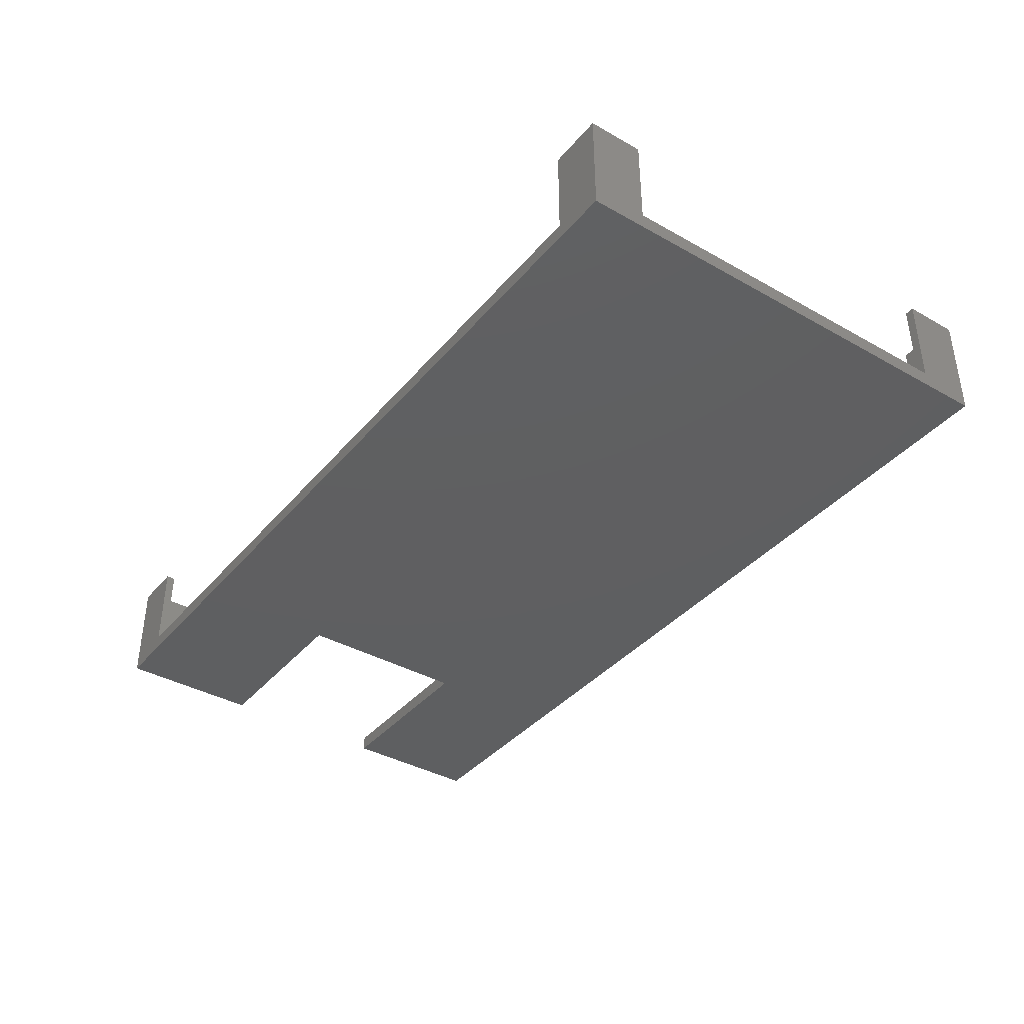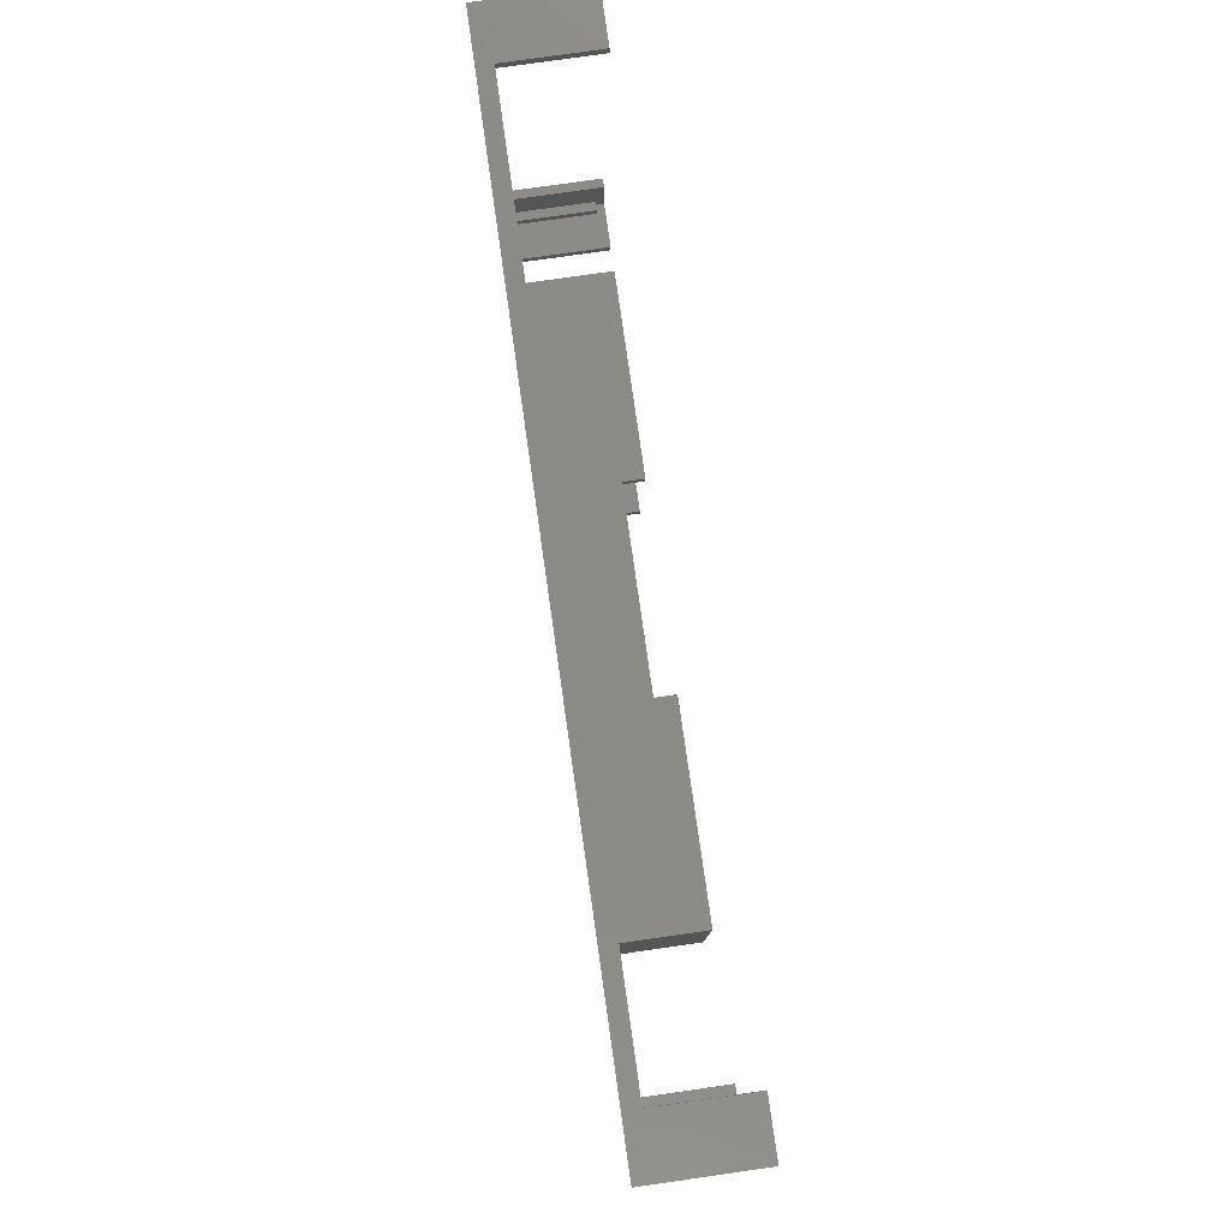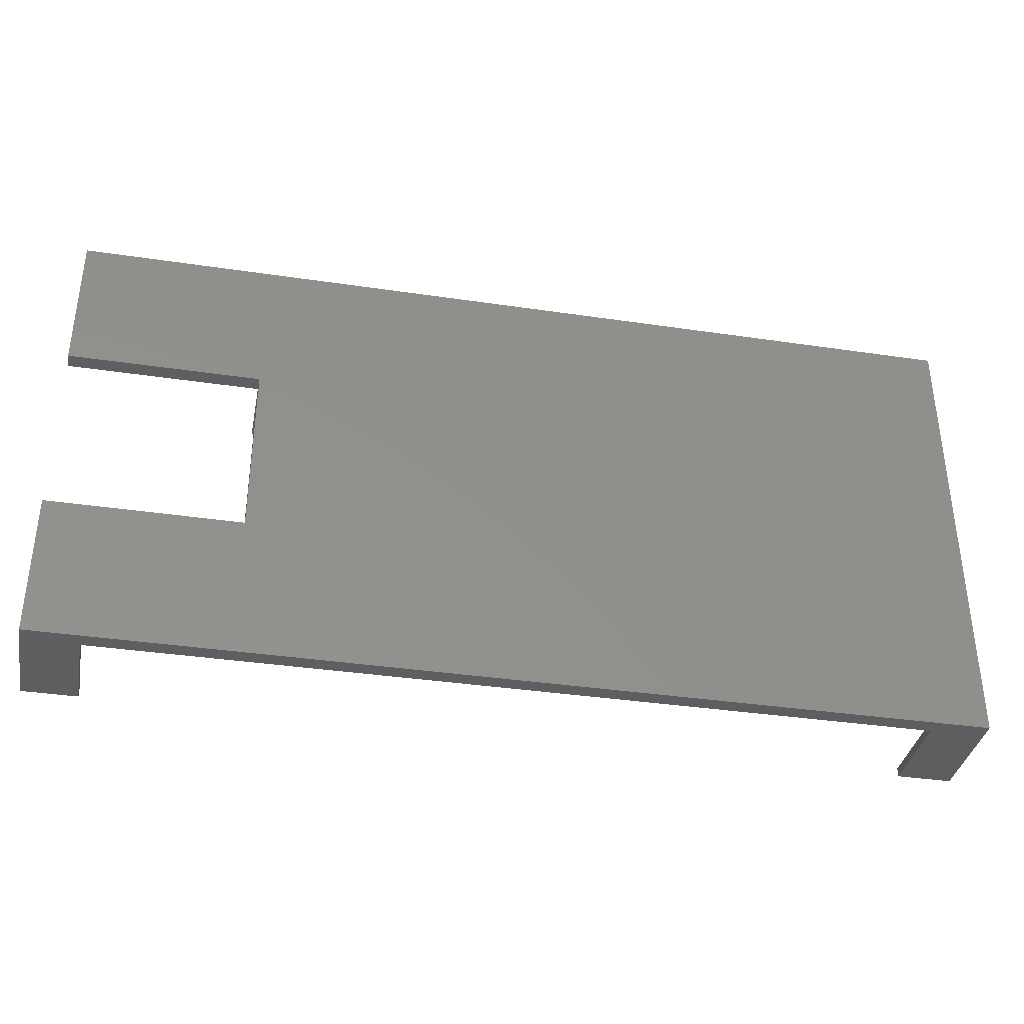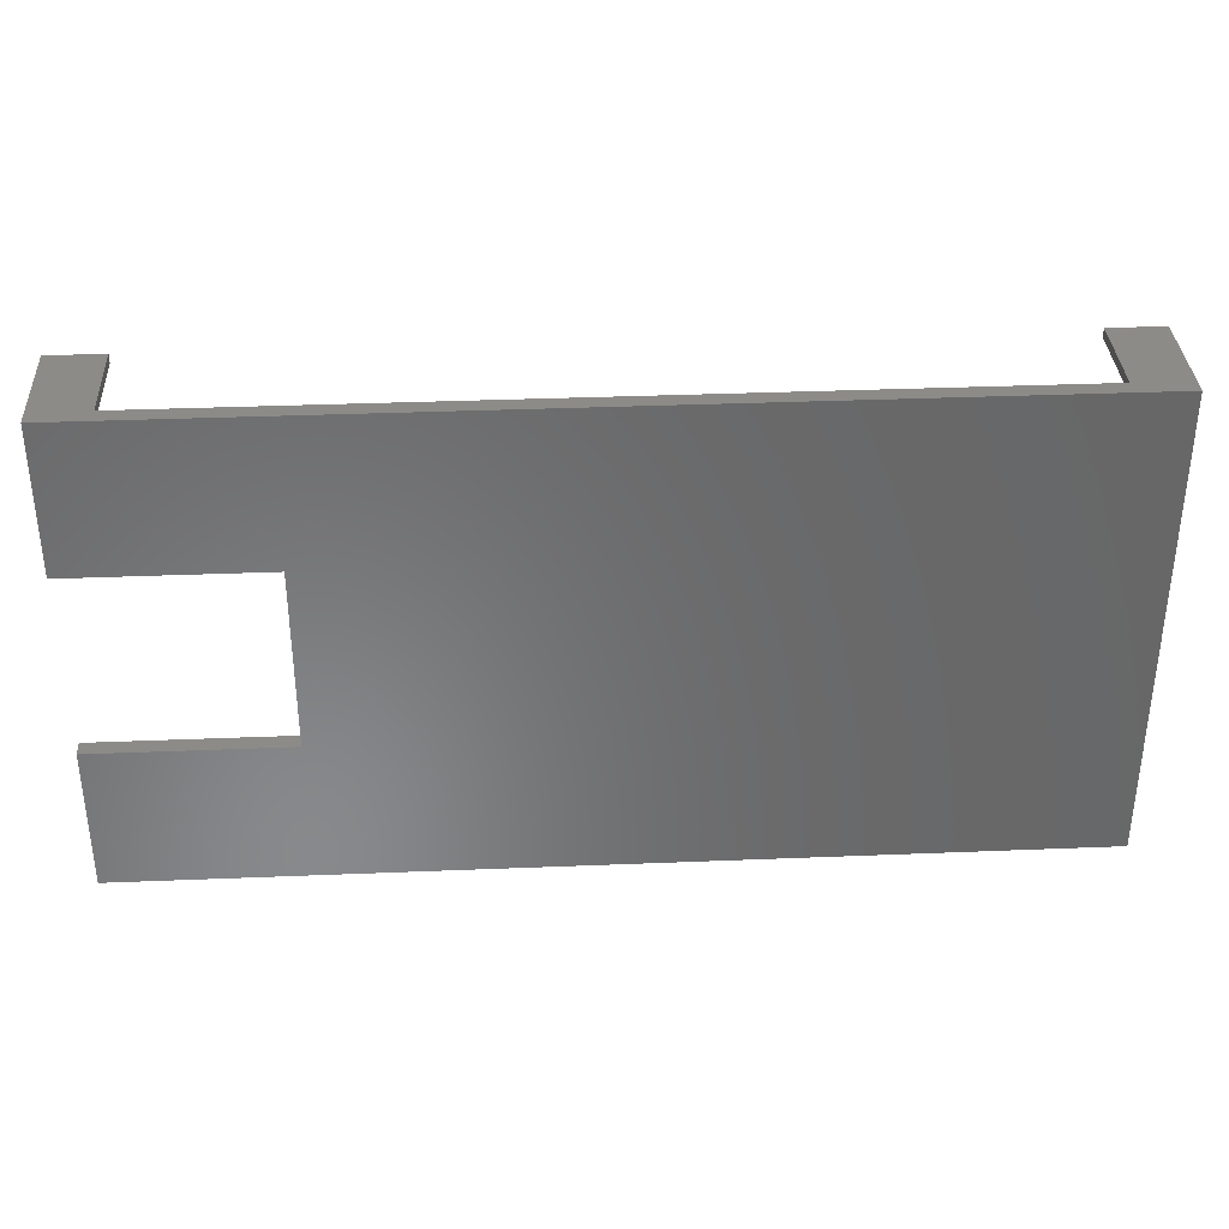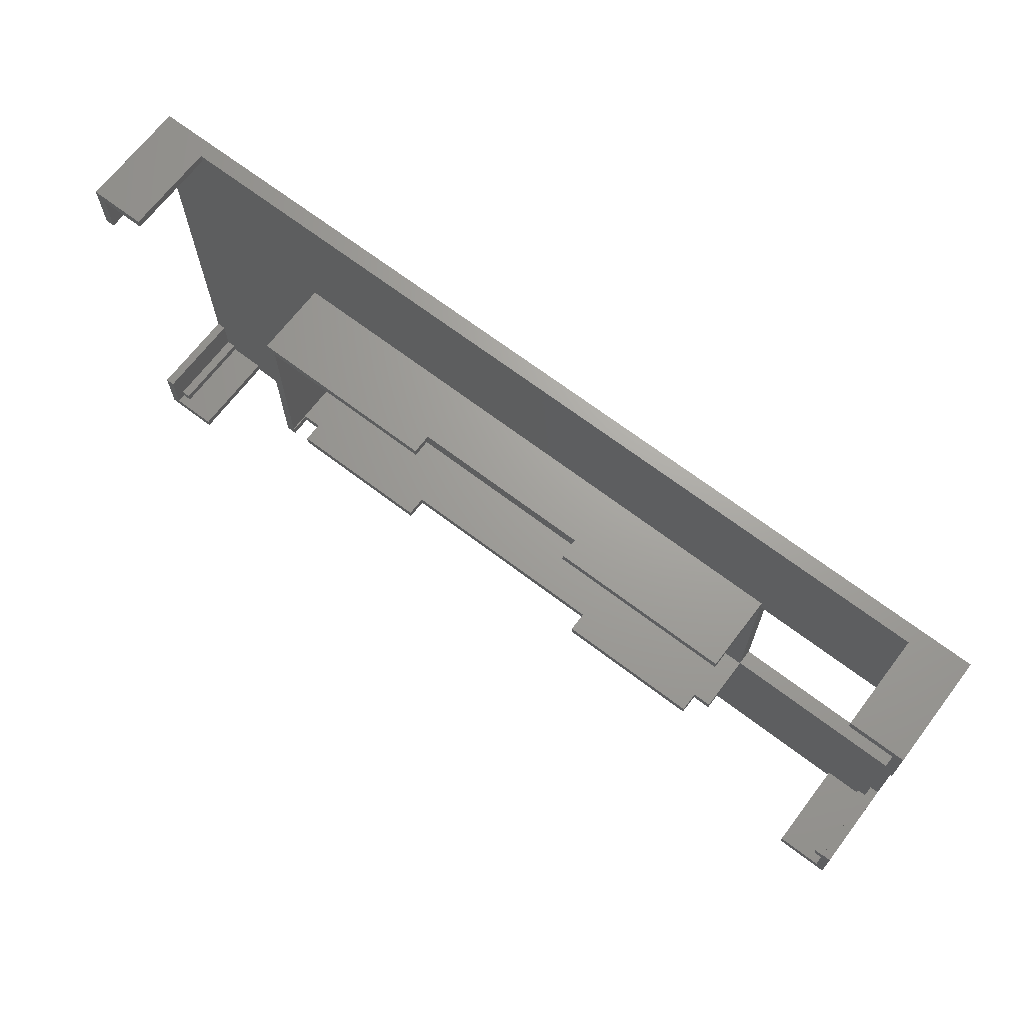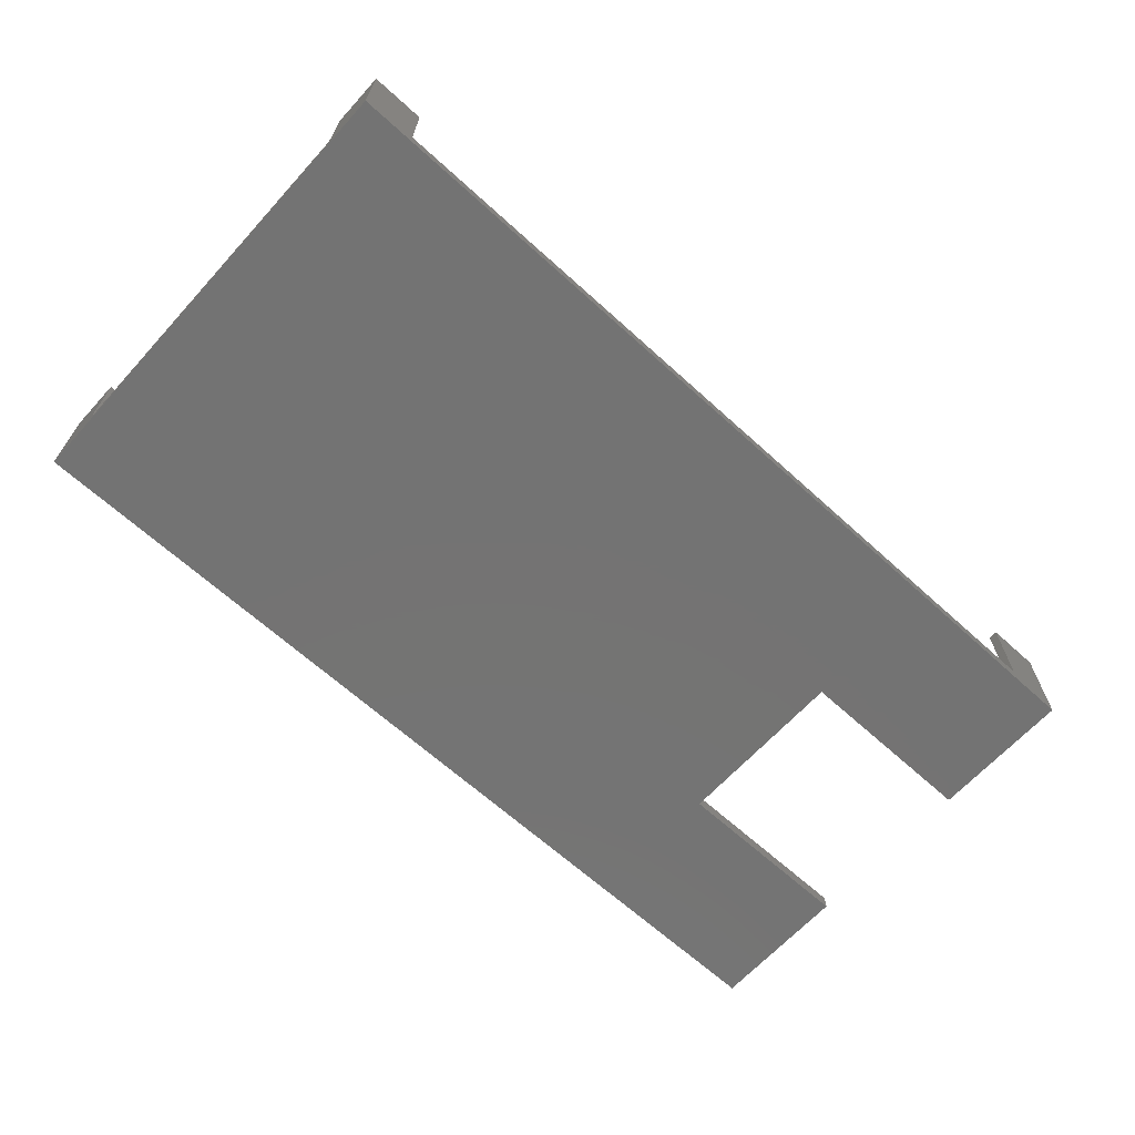
<metadata>
{"format":"stl","ext":"stl","renderer":"f3d","projection":"perspective","resolution":1024,"background":"white","views":[{"elev":-38.6,"azim":-125.4,"up":"+Z"},{"elev":79.3,"azim":-98.1,"up":"+Y"},{"elev":-36.7,"azim":169.1,"up":"+Y"},{"elev":35.1,"azim":176.9,"up":"+Y"},{"elev":68.3,"azim":37.3,"up":"+Y"},{"elev":-65.7,"azim":-42.4,"up":"+Z"}]}
</metadata>
<code>
# stl→obj: 124 verts, 244 faces
v -100.2 -40.25 3.5
v -62.25 -22.25 3.5
v -100.2 40.25 3.5
v -98.25 -48.25 3.5
v -100.2 -48.25 21.8
v -100.2 -40.25 23.8
v -98.25 -48.25 21.8
v -98.25 -50.25 21.8
v -100.2 -48.25 3.5
v -100.2 -50.25 21.8
v -100.2 -50.25 23.8
v -90.25 -50.25 23.8
v -90.25 -52.25 23.8
v -100.2 40.25 23.8
v -100.2 48.25 21.8
v -100.2 50.25 23.8
v -100.2 48.25 3.5
v -62.25 22.25 3.5
v -90.25 50.25 3.5
v -98.25 48.25 3.5
v -100.2 50.25 21.8
v -98.25 48.25 21.8
v -98.25 50.25 21.8
v -90.25 50.25 23.8
v -90.25 52.25 23.8
v -102.2 -40.25 23.8
v -102.2 -40.25 3.5
v -102.2 40.25 3.5
v -102.2 52.25 0
v -102.2 -52.25 0
v -102.2 -52.25 23.8
v 60 20 0
v -90.25 -52.25 3.5
v 102.2 -52.25 0
v 90.25 -52.25 3.5
v 60 -20 0
v -102.2 40.25 23.8
v -102.2 52.25 23.8
v -90.25 52.25 3.5
v 102.2 52.25 0
v -20.05 20.25 16
v -20.05 22.25 16
v -20.05 20.25 20.35
v 20.05 20.25 16
v -20.05 22.25 20.35
v 20.05 22.25 16
v 60 22.25 3.5
v -24 -20.25 16
v 24 -20.25 16
v 60 -20.25 3.5
v 24 -22.25 16
v -24 -22.25 16
v -24 -22.25 20.35
v 60 -22.25 3.5
v -24 -20.25 20.35
v -56 -20.25 16
v -56 -20.25 20.35
v -56 -22.25 16
v -56 -22.25 20.35
v -60 -20.25 16
v -60 -22.25 16
v -60 -22.25 20.35
v -60 -20.25 20.35
v -60.25 -20.25 20.35
v -60.25 20.25 3.5
v -60.25 20.25 20.35
v -60.25 -20.25 3.5
v 60 -20 3.5
v 60 20 3.5
v 60 20.25 3.5
v -62.25 -22.25 20.35
v -62.25 22.25 20.35
v -90.25 -50.25 3.5
v 90.25 52.25 3.5
v -98.25 -50.25 3.5
v -98.25 50.25 3.5
v 100.2 -40.25 23.8
v 102.2 -40.25 23.8
v 102.2 -40.25 3.5
v 100.2 -40.25 3.5
v 102.2 -20 3.5
v 100.2 -48.25 21.8
v 100.2 -48.25 3.5
v 100.2 -50.25 21.8
v 100.2 -50.25 23.8
v 102.2 -52.25 23.8
v 100.2 40.25 23.8
v 100.2 50.25 23.8
v 100.2 48.25 21.8
v 102.2 40.25 23.8
v 100.2 40.25 3.5
v 100.2 48.25 3.5
v 102.2 20 3.5
v 102.2 40.25 3.5
v 100.2 50.25 21.8
v 102.2 52.25 23.8
v 102.2 -20 0
v 102.2 20 0
v 20.05 20.25 20.35
v 20.05 22.25 20.35
v 60 20.25 20.35
v 60 22.25 20.35
v 24 -20.25 20.35
v 56 -20.25 16
v 56 -20.25 20.35
v 56 -22.25 20.35
v 24 -22.25 20.35
v 56 -22.25 16
v 60 -20.25 16
v 60 -22.25 16
v 90.25 -50.25 3.5
v 90.25 50.25 3.5
v 90.25 -50.25 23.8
v 98.25 -50.25 21.8
v 98.25 -48.25 3.5
v 98.25 -50.25 3.5
v 90.25 -52.25 23.8
v 90.25 50.25 23.8
v 90.25 52.25 23.8
v 98.25 50.25 21.8
v 98.25 48.25 3.5
v 98.25 50.25 3.5
v 98.25 -48.25 21.8
v 98.25 48.25 21.8
f 1 2 3
f 1 4 2
f 5 1 6
f 5 7 4
f 5 8 7
f 9 1 5
f 9 5 4
f 9 4 1
f 10 5 11
f 10 11 8
f 10 8 5
f 11 5 6
f 11 12 8
f 11 13 12
f 14 15 16
f 3 15 14
f 3 17 15
f 3 2 18
f 3 18 19
f 3 19 20
f 3 20 17
f 15 21 16
f 15 22 21
f 17 22 15
f 17 20 22
f 21 22 23
f 21 23 16
f 16 24 25
f 16 23 24
f 26 6 1
f 26 11 6
f 27 1 28
f 27 26 1
f 27 28 29
f 30 27 29
f 30 31 27
f 30 29 32
f 30 33 31
f 30 34 35
f 30 36 34
f 30 32 36
f 30 35 33
f 31 11 26
f 31 26 27
f 31 13 11
f 31 33 13
f 37 14 16
f 37 16 38
f 28 1 3
f 28 14 37
f 28 3 14
f 28 37 38
f 28 38 29
f 29 38 39
f 29 39 40
f 29 40 32
f 38 16 25
f 38 25 39
f 41 42 43
f 41 44 42
f 43 42 45
f 42 44 46
f 42 46 47
f 48 49 50
f 48 51 49
f 52 48 53
f 52 51 48
f 52 54 51
f 53 48 55
f 56 57 48
f 57 55 48
f 57 53 55
f 58 52 53
f 58 53 59
f 58 57 56
f 58 59 57
f 59 53 57
f 60 58 56
f 61 58 60
f 61 60 62
f 62 60 63
f 64 63 60
f 64 62 63
f 64 65 66
f 67 48 50
f 67 56 48
f 67 60 56
f 67 64 60
f 67 65 64
f 67 68 65
f 67 50 68
f 66 41 43
f 66 43 45
f 65 41 66
f 65 44 41
f 65 68 69
f 65 69 70
f 65 70 44
f 71 61 62
f 71 62 64
f 71 64 72
f 2 52 58
f 2 58 61
f 2 61 71
f 2 71 72
f 2 72 18
f 2 54 52
f 72 45 42
f 72 64 66
f 72 66 45
f 18 42 47
f 18 72 42
f 13 73 12
f 33 2 73
f 33 73 13
f 33 54 2
f 33 35 54
f 24 39 25
f 19 18 39
f 19 39 24
f 39 18 47
f 39 47 74
f 39 74 40
f 4 73 2
f 8 12 73
f 8 4 7
f 75 73 4
f 75 4 8
f 75 8 73
f 22 76 23
f 20 19 76
f 20 76 22
f 23 19 24
f 76 19 23
f 77 78 79
f 80 77 79
f 80 79 81
f 82 77 80
f 83 82 80
f 84 85 82
f 85 77 82
f 85 78 77
f 85 86 78
f 87 88 89
f 87 90 88
f 91 87 89
f 91 89 92
f 91 93 94
f 91 90 87
f 91 94 90
f 89 88 95
f 88 90 96
f 79 97 81
f 34 97 79
f 34 79 86
f 86 79 78
f 98 94 93
f 98 40 94
f 94 40 96
f 94 96 90
f 44 99 100
f 44 100 46
f 44 101 99
f 44 70 101
f 99 101 100
f 46 100 102
f 46 102 47
f 100 101 102
f 49 103 104
f 49 104 50
f 103 105 104
f 103 106 105
f 51 103 49
f 51 107 103
f 51 108 106
f 51 106 107
f 51 54 108
f 107 106 103
f 104 109 50
f 104 110 109
f 108 104 106
f 108 110 104
f 108 54 110
f 106 104 105
f 36 97 34
f 36 68 97
f 36 32 68
f 68 81 97
f 68 32 69
f 50 81 68
f 110 50 109
f 54 80 81
f 54 81 50
f 54 50 110
f 54 111 80
f 54 35 111
f 32 98 93
f 32 93 69
f 32 40 98
f 69 93 70
f 101 47 102
f 70 93 47
f 70 47 101
f 47 91 112
f 47 93 91
f 47 112 74
f 113 85 114
f 111 113 114
f 111 115 80
f 111 114 116
f 111 116 115
f 117 85 113
f 117 86 85
f 35 34 86
f 35 86 117
f 35 113 111
f 35 117 113
f 118 88 119
f 118 120 88
f 112 91 121
f 112 118 119
f 112 119 74
f 112 121 122
f 112 120 118
f 112 122 120
f 119 88 96
f 74 96 40
f 74 119 96
f 123 82 83
f 123 84 82
f 115 83 80
f 115 123 83
f 114 84 123
f 114 85 84
f 116 123 115
f 116 114 123
f 124 89 120
f 121 91 92
f 121 89 124
f 121 92 89
f 121 124 120
f 121 120 122
f 120 89 95
f 120 95 88

</code>
